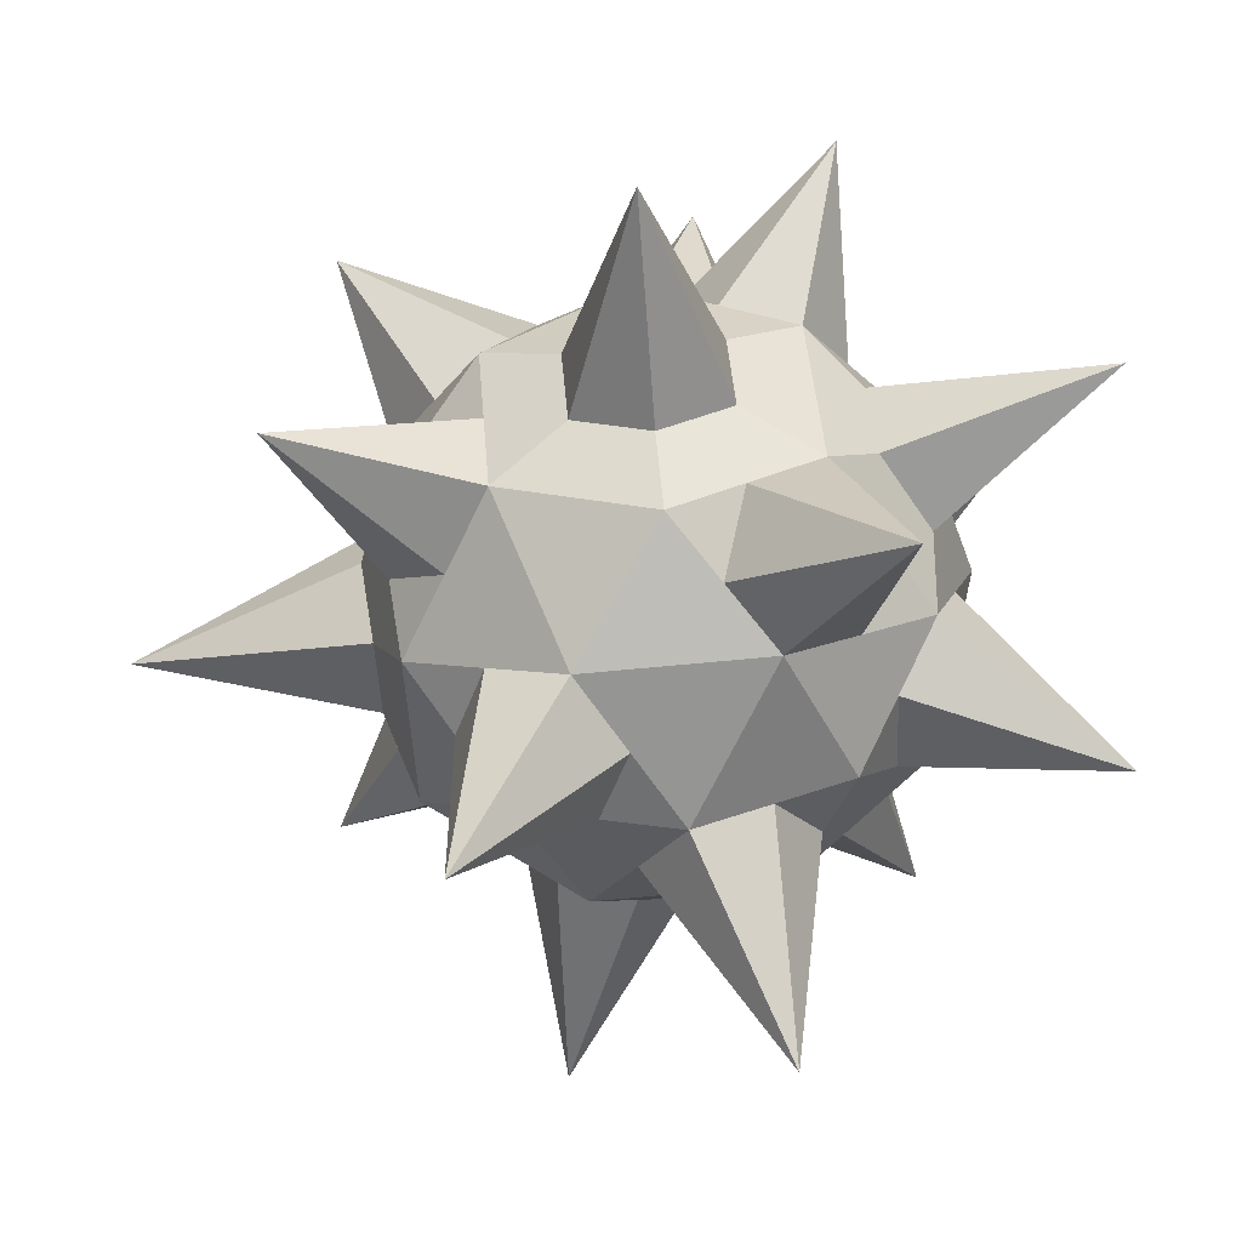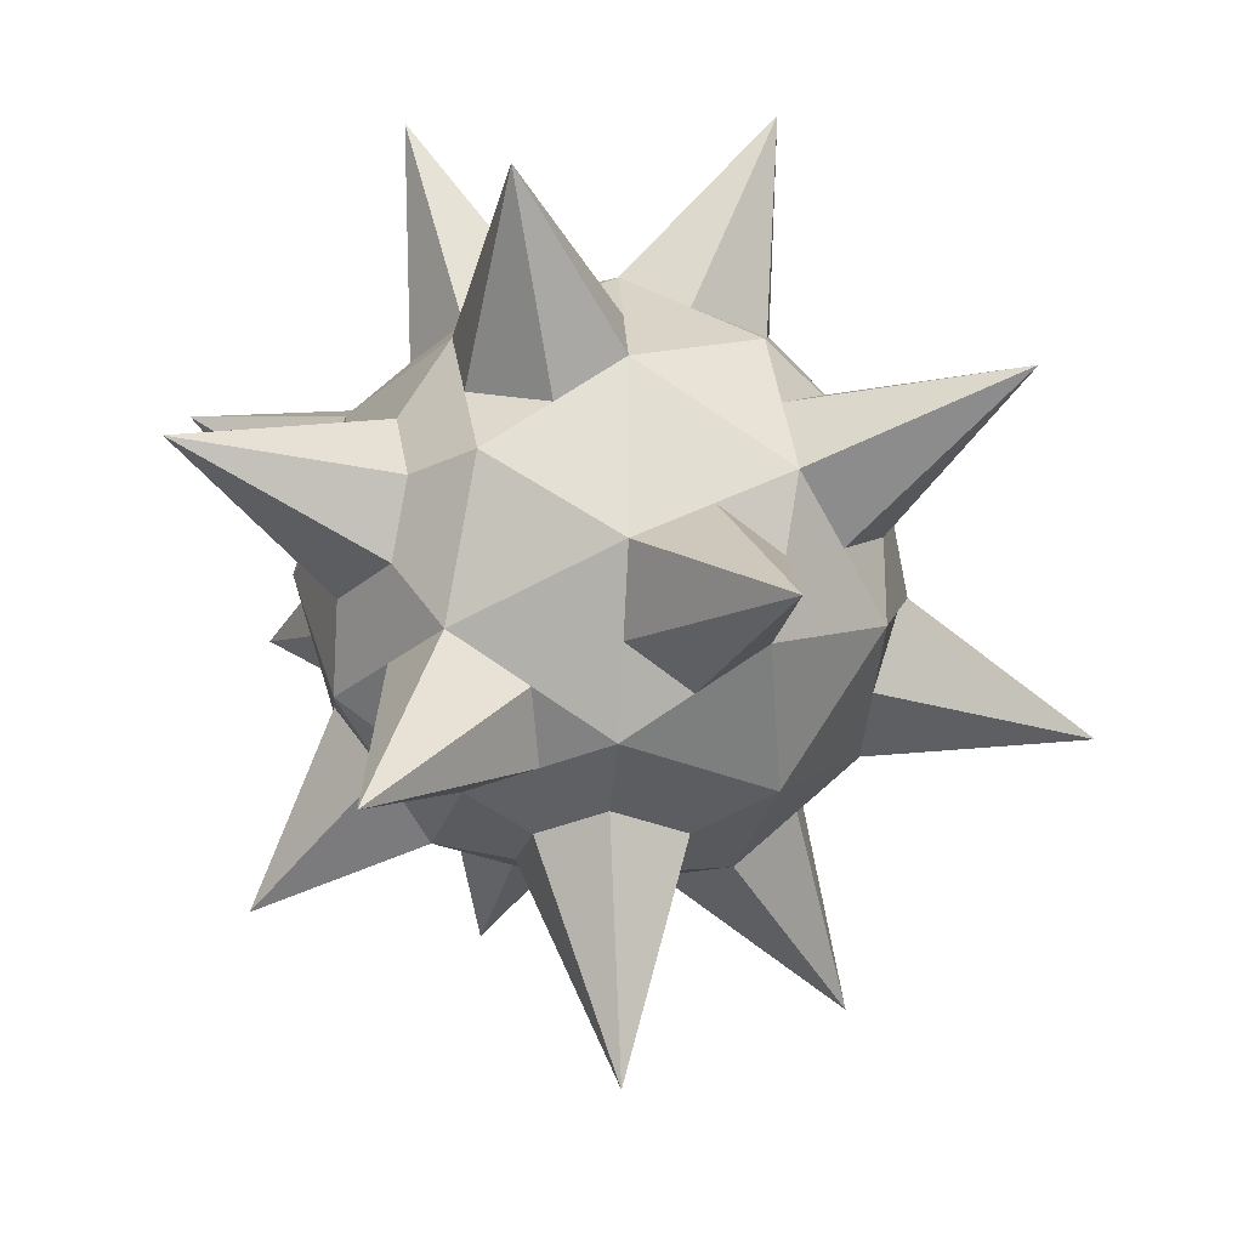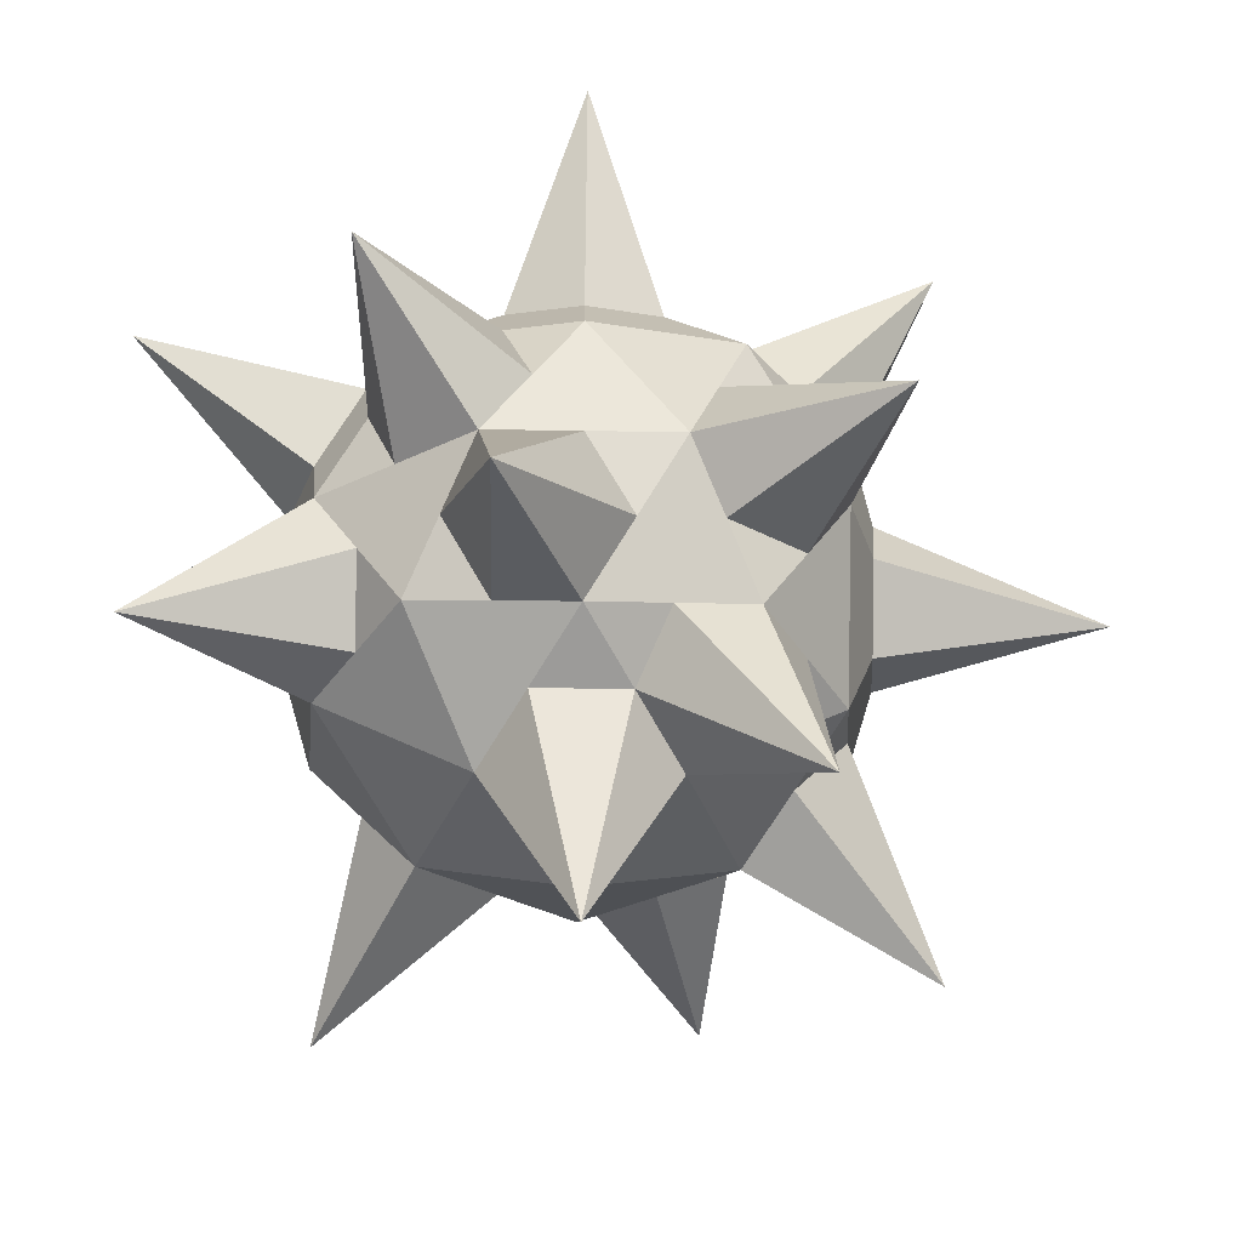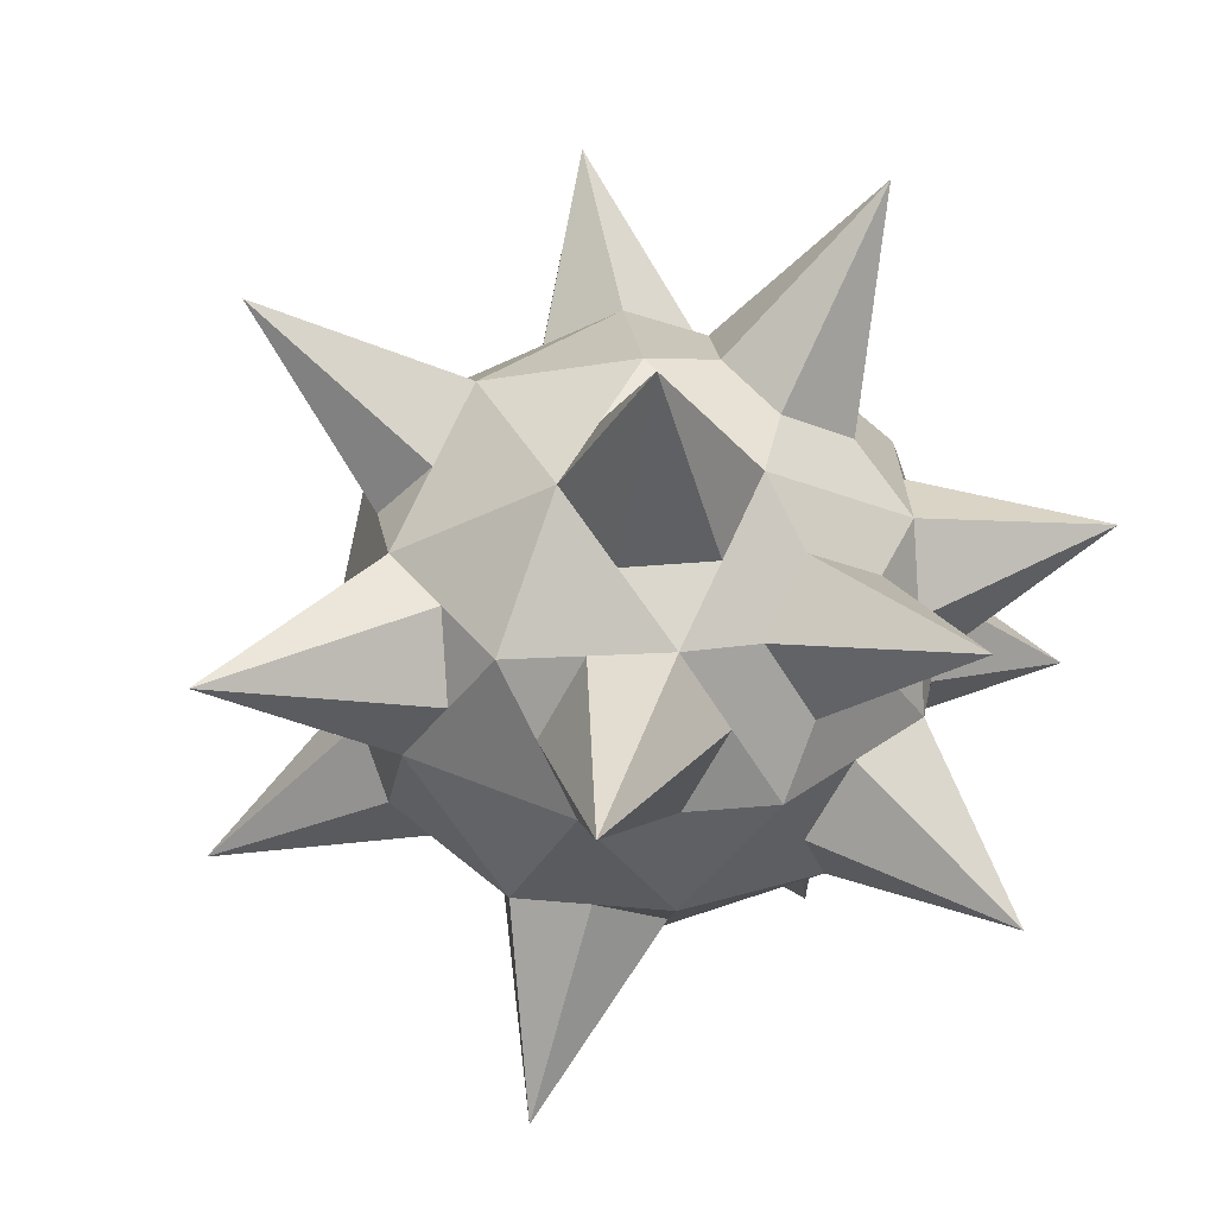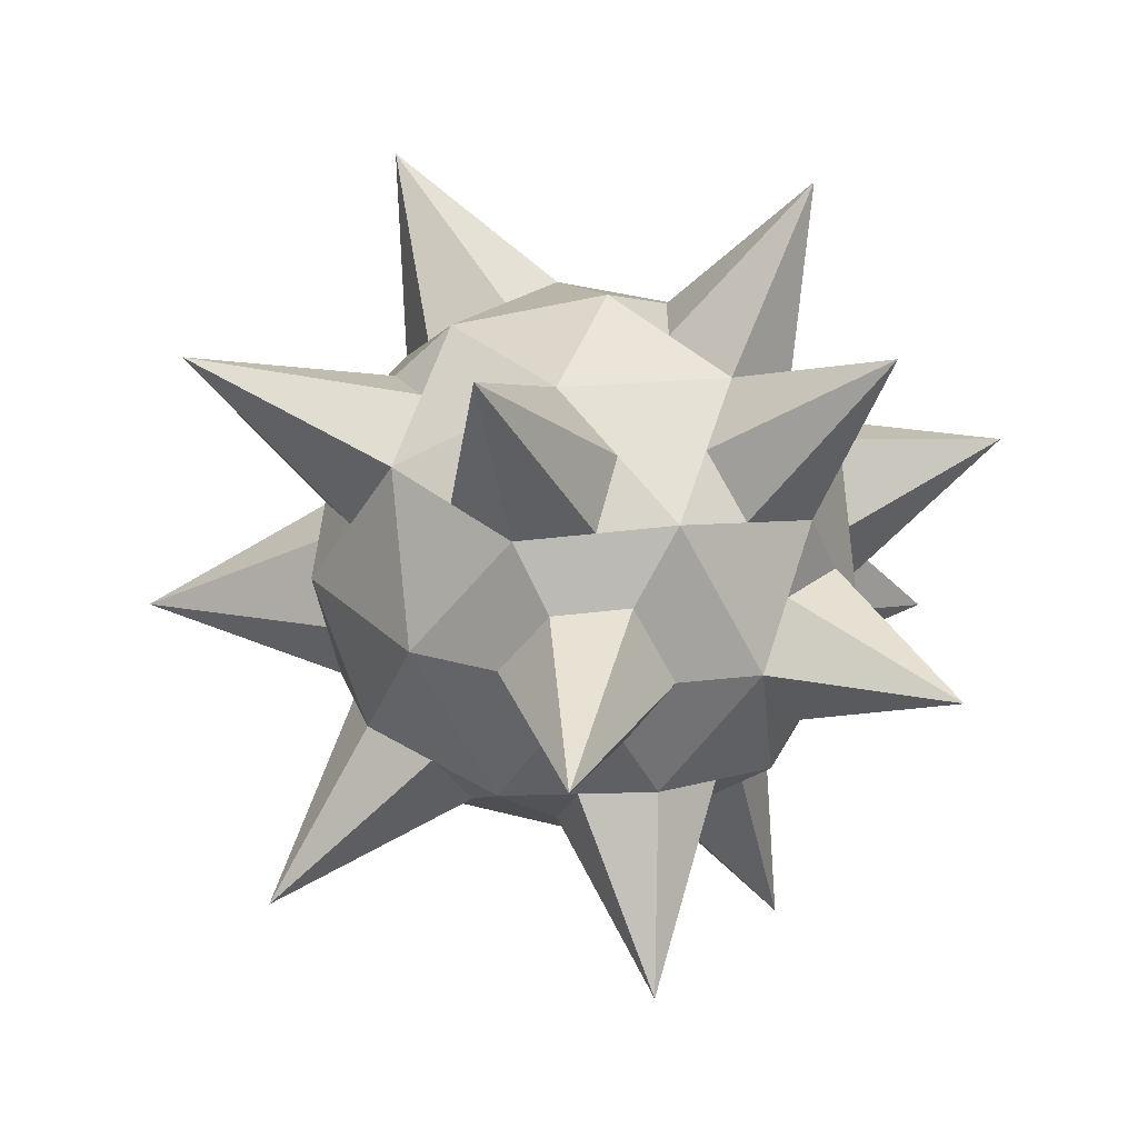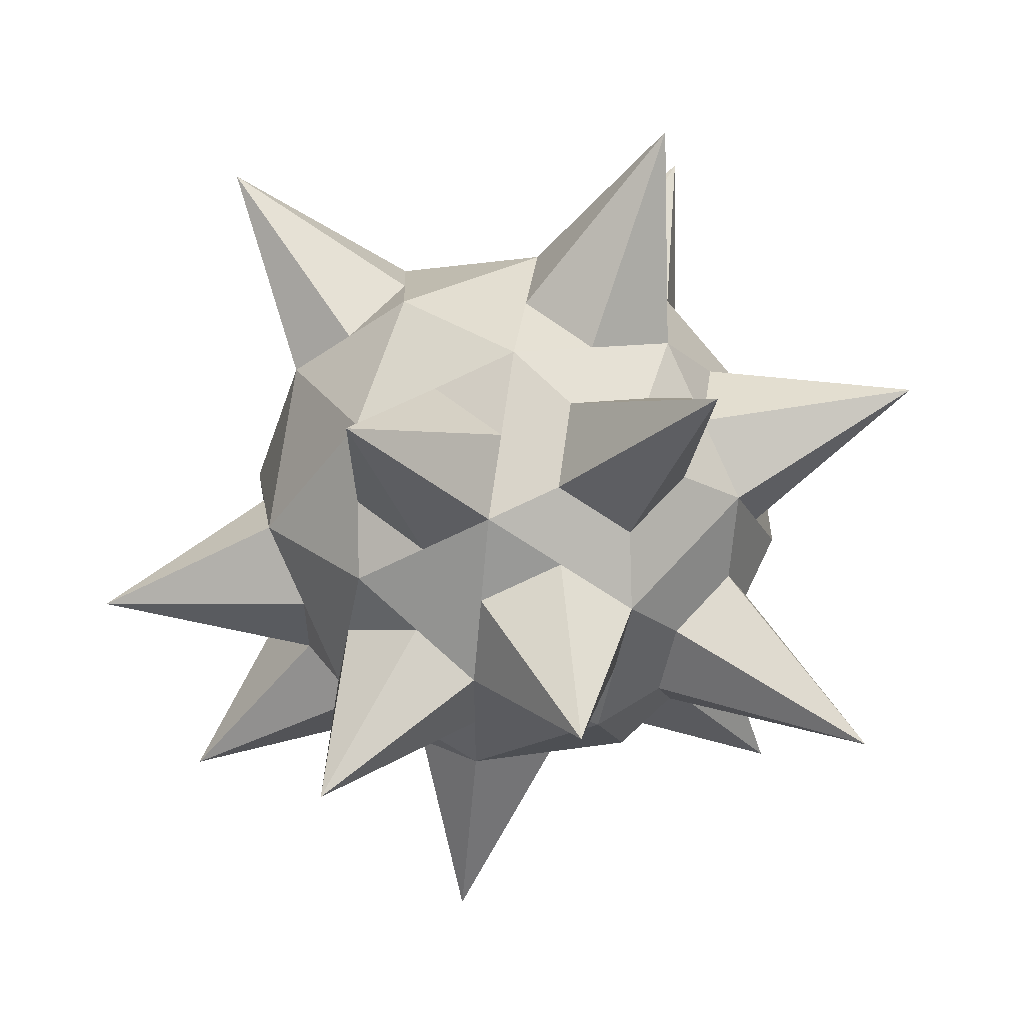
<metadata>
{"format":"obj","ext":"obj","renderer":"f3d","projection":"perspective","resolution":1024,"background":"white","views":[{"elev":75.7,"azim":-95.2,"up":"+Y"},{"elev":-25.6,"azim":-158.4,"up":"+Z"},{"elev":-32.3,"azim":88.7,"up":"+Y"},{"elev":36.8,"azim":-24.6,"up":"+Y"},{"elev":-64.2,"azim":-4.2,"up":"+Z"},{"elev":56.9,"azim":98.6,"up":"+Z"}]}
</metadata>
<code>
o Icosphere
v 0 -1 0
v 0.7236 -0.4472 0.5257
v -0.2764 -0.4472 0.8506
v -0.8944 -0.4472 0
v -0.2764 -0.4472 -0.8506
v 0.7236 -0.4472 -0.5257
v 0.4072 0.7396 1.433
v -0.7236 0.4472 0.5257
v -0.7236 0.4472 -0.5257
v 0.2764 0.4472 -0.8506
v 0.8944 0.4472 0
v 0 1 0
v -0.1625 -0.8507 0.5
v 0.4253 -0.8507 0.309
v 0.2629 -0.5257 0.809
v 0.8506 -0.5257 0
v 0.4253 -0.8507 -0.309
v -0.5257 -0.8507 0
v -0.6882 -0.5257 0.5
v -0.1625 -0.8507 -0.5
v -0.6882 -0.5257 -0.5
v 0.2629 -0.5257 -0.809
v 0.9511 0 0.309
v 0.9511 0 -0.309
v 0 0 1
v 0.5878 0 0.809
v -0.9511 0 0.309
v -0.5878 0 0.809
v -0.5878 0 -0.809
v -0.9511 0 -0.309
v 0.5878 0 -0.809
v -0.05948 -0.01564 -1.692
v 0.6882 0.5257 0.5
v -0.2629 0.5257 0.809
v -0.8506 0.5257 0
v -0.2629 0.5257 -0.809
v 0.6882 0.5257 -0.5
v 0.1625 0.8507 0.5
v 0.8283 1.421 -0.003739
v -0.4253 0.8507 0.309
v -0.4253 0.8507 -0.309
v 0.1625 0.8507 -0.5
v -0.08123 -0.9253 0.25
v 0.5745 -0.6489 0.4174
v -0.00676 -0.4865 0.8298
v 0.7871 -0.4865 0.2629
v 0.9106 -1.111 -0.7085
v -0.2629 -0.9253 0
v -0.7913 -0.4865 0.25
v -0.08123 -0.9253 -0.25
v -0.4823 -0.4865 -0.6753
v 0.4932 -0.4865 -0.6674
v 0.8373 -0.2236 0.4174
v 0.9227 0.2236 -0.1545
v -0.1382 -0.2236 0.9253
v 0.4321 0.2236 0.8298
v -0.9227 -0.2236 0.1545
v -0.6557 0.2236 0.6674
v -0.4321 -0.2236 -0.8298
v -0.8373 0.2236 -0.4174
v 0.6557 -0.2236 -0.6674
v 0.1382 0.2236 -0.9253
v 0.4823 0.4865 0.6753
v -0.4932 0.4865 0.6674
v -0.7871 0.4865 -0.2629
v 0.00676 0.4865 -0.8298
v 0.7913 0.4865 -0.25
v 0.2194 0.6489 0.6753
v 0.2629 0.9253 0
v -0.5745 0.6489 0.4174
v -1.03 1.08 -0.7085
v 0.311 1.08 -1.144
v -0.2194 -0.6489 0.6753
v 0.2127 -0.9253 0.1545
v 0.4932 -0.4865 0.6674
v 0.7871 -0.4865 -0.2629
v 0.2127 -0.9253 -0.1545
v -0.7101 -0.6489 0
v -0.4823 -0.4865 0.6753
v -0.43 -1.111 -1.144
v -1.396 -0.8371 -0.4259
v -0.00676 -0.4865 -0.8298
v 0.9227 0.2236 0.1545
v 0.8373 -0.2236 -0.4174
v 0.1382 0.2236 0.9253
v 0.6557 -0.2236 0.6674
v -0.8373 0.2236 0.4174
v -0.4321 -0.2236 0.8298
v -0.6557 0.2236 -0.6674
v -0.9227 -0.2236 -0.1545
v 0.4321 0.2236 -0.8298
v -0.1382 -0.2236 -0.9253
v 0.7913 0.4865 0.25
v 0.00676 0.4865 0.8298
v -0.7871 0.4865 0.2629
v -0.4932 0.4865 -0.6674
v 0.4823 0.4865 -0.6753
v 0.08123 0.9253 0.25
v 0.7101 0.6489 0
v -0.2127 0.9253 0.1545
v -0.2127 0.9253 -0.1545
v 0.08123 0.9253 -0.25
v 0.3441 0.8507 -0.25
v 0.607 0.6882 -0.25
v 0.4253 0.6882 -0.5
v -0.1314 0.8507 -0.4045
v -0.05021 0.6882 -0.6545
v -0.3441 0.6882 -0.559
v -0.4253 0.8507 0
v -0.638 0.6882 -0.1545
v -0.638 0.6882 0.1545
v -0.2814 1.421 0.6793
v -0.3441 0.6882 0.559
v -0.05021 0.6882 0.6545
v 0.3441 0.8507 0.25
v 0.4253 0.6882 0.5
v 0.607 0.6882 0.25
v 0.8196 0.2629 -0.4045
v 1.24 -0.01564 -0.9477
v 0.638 0.2629 -0.6545
v -0.1314 0.2629 -0.9045
v -0.2939 0 -0.9045
v -0.4253 0.2629 -0.809
v -0.9009 0.2629 -0.1545
v -0.9511 0 0
v -1.581 0.4283 0.2572
v -0.7777 0.4283 1.362
v -0.2939 0 0.9045
v -0.1314 0.2629 0.9045
v 0.638 0.2629 0.6545
v 0.7694 0 0.559
v 1.325 0.4283 0.6793
v 0.2939 0 -0.9045
v 0.4253 -0.2629 -0.809
v 0.1314 -0.2629 -0.9045
v -0.7694 0 -0.559
v -0.638 -0.2629 -0.6545
v -0.8196 -0.2629 -0.4045
v -0.7694 0 0.559
v -0.8196 -0.2629 0.4045
v -0.638 -0.2629 0.6545
v 0.2939 0 0.9045
v 0.1314 -0.2629 0.9045
v 0.6587 -0.4595 1.362
v 0.9511 0 0
v 1.462 -0.4595 0.2572
v 0.9009 -0.2629 -0.1545
v 0.3441 -0.6882 -0.559
v 0.1314 -0.8507 -0.4045
v 0.05021 -0.6882 -0.6545
v -0.4253 -0.6882 -0.5
v -0.3441 -0.8507 -0.25
v -0.607 -0.6882 -0.25
v -0.607 -0.6882 0.25
v -0.3441 -0.8507 0.25
v -0.7777 -1.178 0.8406
v 0.638 -0.6882 -0.1545
v 0.638 -0.6882 0.1545
v 0.6587 -1.452 -0.003739
v 0.05021 -0.6882 0.6545
v 0.1314 -0.8507 0.4045
v 0.3441 -0.6882 0.559
f 1 74 43
f 2 44 46
f 1 43 48
f 1 48 50
f 1 50 77
f 2 46 53
f 3 45 55
f 4 49 57
f 5 51 59
f 6 52 61
f 2 53 86
f 3 55 88
f 4 57 90
f 5 59 92
f 6 61 84
f 7 63 68
f 8 64 70
f 9 65 71
f 10 66 72
f 11 67 99
f 39 103 69
f 39 104 103
f 37 97 105
f 42 106 102
f 42 107 106
f 36 96 108
f 41 109 101
f 41 110 109
f 35 95 111
f 40 112 100
f 40 113 112
f 34 94 114
f 38 115 98
f 38 116 115
f 33 93 117
f 24 118 54
f 24 119 118
f 31 91 120
f 32 121 62
f 32 122 121
f 29 89 123
f 30 124 60
f 30 125 124
f 27 87 126
f 28 127 58
f 28 128 127
f 25 85 129
f 26 130 56
f 26 131 130
f 23 83 132
f 31 133 91
f 31 134 133
f 22 82 135
f 29 136 89
f 29 137 136
f 21 81 138
f 27 139 87
f 27 140 139
f 19 79 141
f 25 142 85
f 25 143 142
f 15 75 144
f 23 145 83
f 23 146 145
f 16 76 147
f 17 148 47
f 17 149 148
f 20 80 150
f 20 151 80
f 20 152 151
f 18 78 153
f 18 154 78
f 18 155 154
f 13 73 156
f 16 157 76
f 16 158 157
f 14 74 159
f 13 160 73
f 13 161 160
f 14 44 162
f 162 75 15
f 162 44 75
f 44 2 75
f 160 162 15
f 160 161 162
f 161 14 162
f 73 45 3
f 73 160 45
f 160 15 45
f 159 77 17
f 159 74 77
f 74 1 77
f 157 159 17
f 157 158 159
f 158 14 159
f 76 47 6
f 76 157 47
f 157 17 47
f 156 79 19
f 156 73 79
f 73 3 79
f 154 156 19
f 154 155 156
f 155 13 156
f 78 49 4
f 78 154 49
f 154 19 49
f 153 81 21
f 153 78 81
f 78 4 81
f 151 153 21
f 151 152 153
f 152 18 153
f 80 51 5
f 80 151 51
f 151 21 51
f 150 82 22
f 150 80 82
f 80 5 82
f 148 150 22
f 148 149 150
f 149 20 150
f 47 52 6
f 47 148 52
f 148 22 52
f 147 84 24
f 147 76 84
f 76 6 84
f 145 147 24
f 145 146 147
f 146 16 147
f 83 54 11
f 83 145 54
f 145 24 54
f 144 86 26
f 144 75 86
f 75 2 86
f 142 144 26
f 142 143 144
f 143 15 144
f 85 56 7
f 85 142 56
f 142 26 56
f 141 88 28
f 141 79 88
f 79 3 88
f 139 141 28
f 139 140 141
f 140 19 141
f 87 58 8
f 87 139 58
f 139 28 58
f 138 90 30
f 138 81 90
f 81 4 90
f 136 138 30
f 136 137 138
f 137 21 138
f 89 60 9
f 89 136 60
f 136 30 60
f 135 92 32
f 135 82 92
f 82 5 92
f 133 135 32
f 133 134 135
f 134 22 135
f 91 62 10
f 91 133 62
f 133 32 62
f 132 93 33
f 132 83 93
f 83 11 93
f 130 132 33
f 130 131 132
f 131 23 132
f 56 63 7
f 56 130 63
f 130 33 63
f 129 94 34
f 129 85 94
f 85 7 94
f 127 129 34
f 127 128 129
f 128 25 129
f 58 64 8
f 58 127 64
f 127 34 64
f 126 95 35
f 126 87 95
f 87 8 95
f 124 126 35
f 124 125 126
f 125 27 126
f 60 65 9
f 60 124 65
f 124 35 65
f 123 96 36
f 123 89 96
f 89 9 96
f 121 123 36
f 121 122 123
f 122 29 123
f 62 66 10
f 62 121 66
f 121 36 66
f 120 97 37
f 120 91 97
f 91 10 97
f 118 120 37
f 118 119 120
f 119 31 120
f 54 67 11
f 54 118 67
f 118 37 67
f 117 99 39
f 117 93 99
f 93 11 99
f 115 117 39
f 115 116 117
f 116 33 117
f 98 69 12
f 98 115 69
f 115 39 69
f 114 68 38
f 114 94 68
f 94 7 68
f 112 114 38
f 112 113 114
f 113 34 114
f 100 98 12
f 100 112 98
f 112 38 98
f 111 70 40
f 111 95 70
f 95 8 70
f 109 111 40
f 109 110 111
f 110 35 111
f 101 100 12
f 101 109 100
f 109 40 100
f 108 71 41
f 108 96 71
f 96 9 71
f 106 108 41
f 106 107 108
f 107 36 108
f 102 101 12
f 102 106 101
f 106 41 101
f 105 72 42
f 105 97 72
f 97 10 72
f 103 105 42
f 103 104 105
f 104 37 105
f 69 102 12
f 69 103 102
f 103 42 102
f 99 104 39
f 99 67 104
f 67 37 104
f 72 107 42
f 72 66 107
f 66 36 107
f 71 110 41
f 71 65 110
f 65 35 110
f 70 113 40
f 70 64 113
f 64 34 113
f 68 116 38
f 68 63 116
f 63 33 116
f 84 119 24
f 84 61 119
f 61 31 119
f 92 122 32
f 92 59 122
f 59 29 122
f 90 125 30
f 90 57 125
f 57 27 125
f 88 128 28
f 88 55 128
f 55 25 128
f 86 131 26
f 86 53 131
f 53 23 131
f 61 134 31
f 61 52 134
f 52 22 134
f 59 137 29
f 59 51 137
f 51 21 137
f 57 140 27
f 57 49 140
f 49 19 140
f 55 143 25
f 55 45 143
f 45 15 143
f 53 146 23
f 53 46 146
f 46 16 146
f 77 149 17
f 77 50 149
f 50 20 149
f 50 152 20
f 50 48 152
f 48 18 152
f 48 155 18
f 48 43 155
f 43 13 155
f 46 158 16
f 46 44 158
f 44 14 158
f 43 161 13
f 43 74 161
f 74 14 161

</code>
